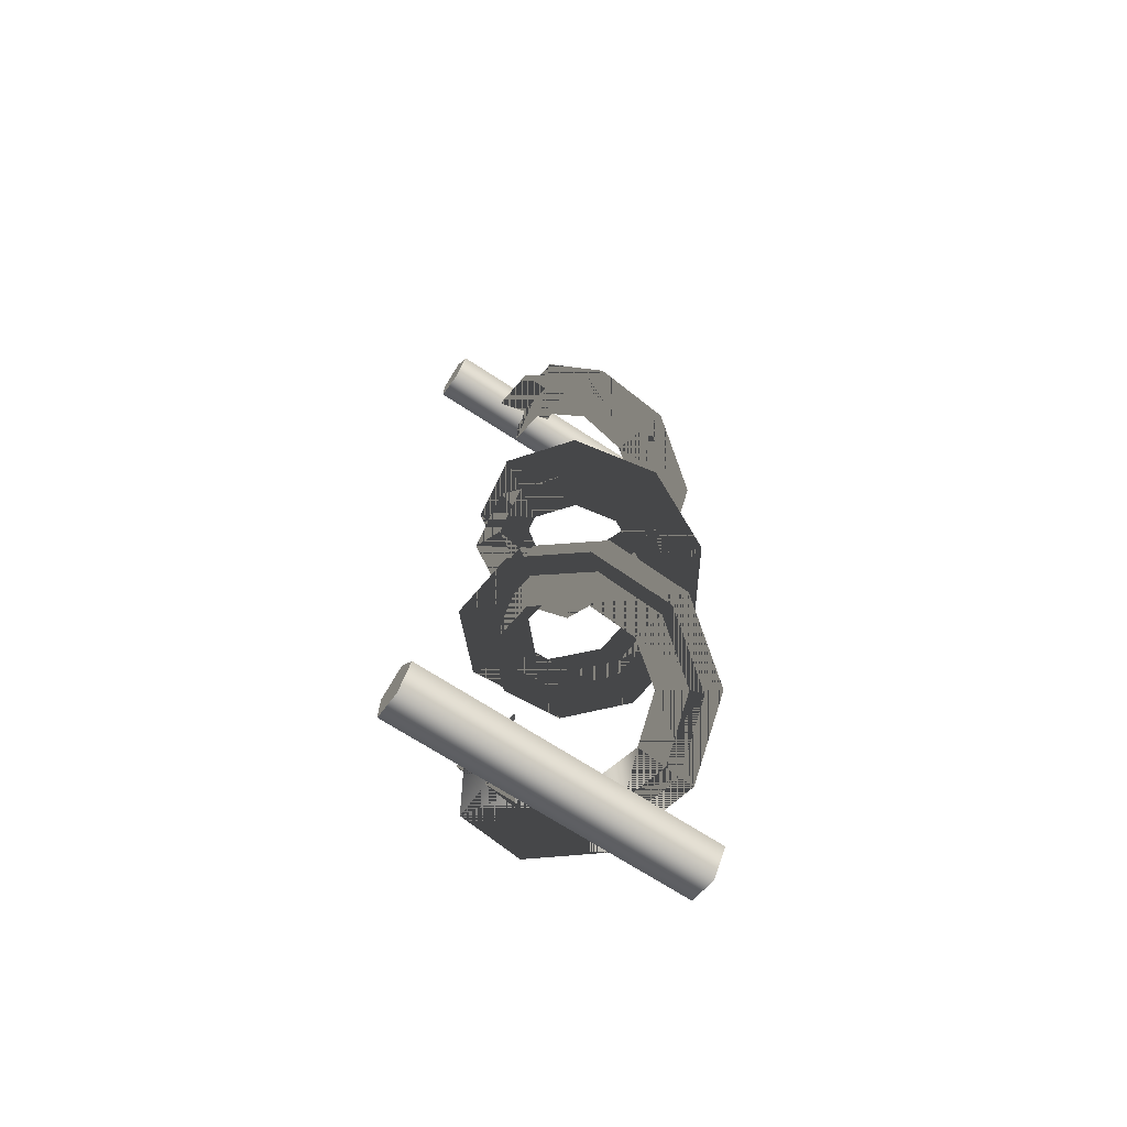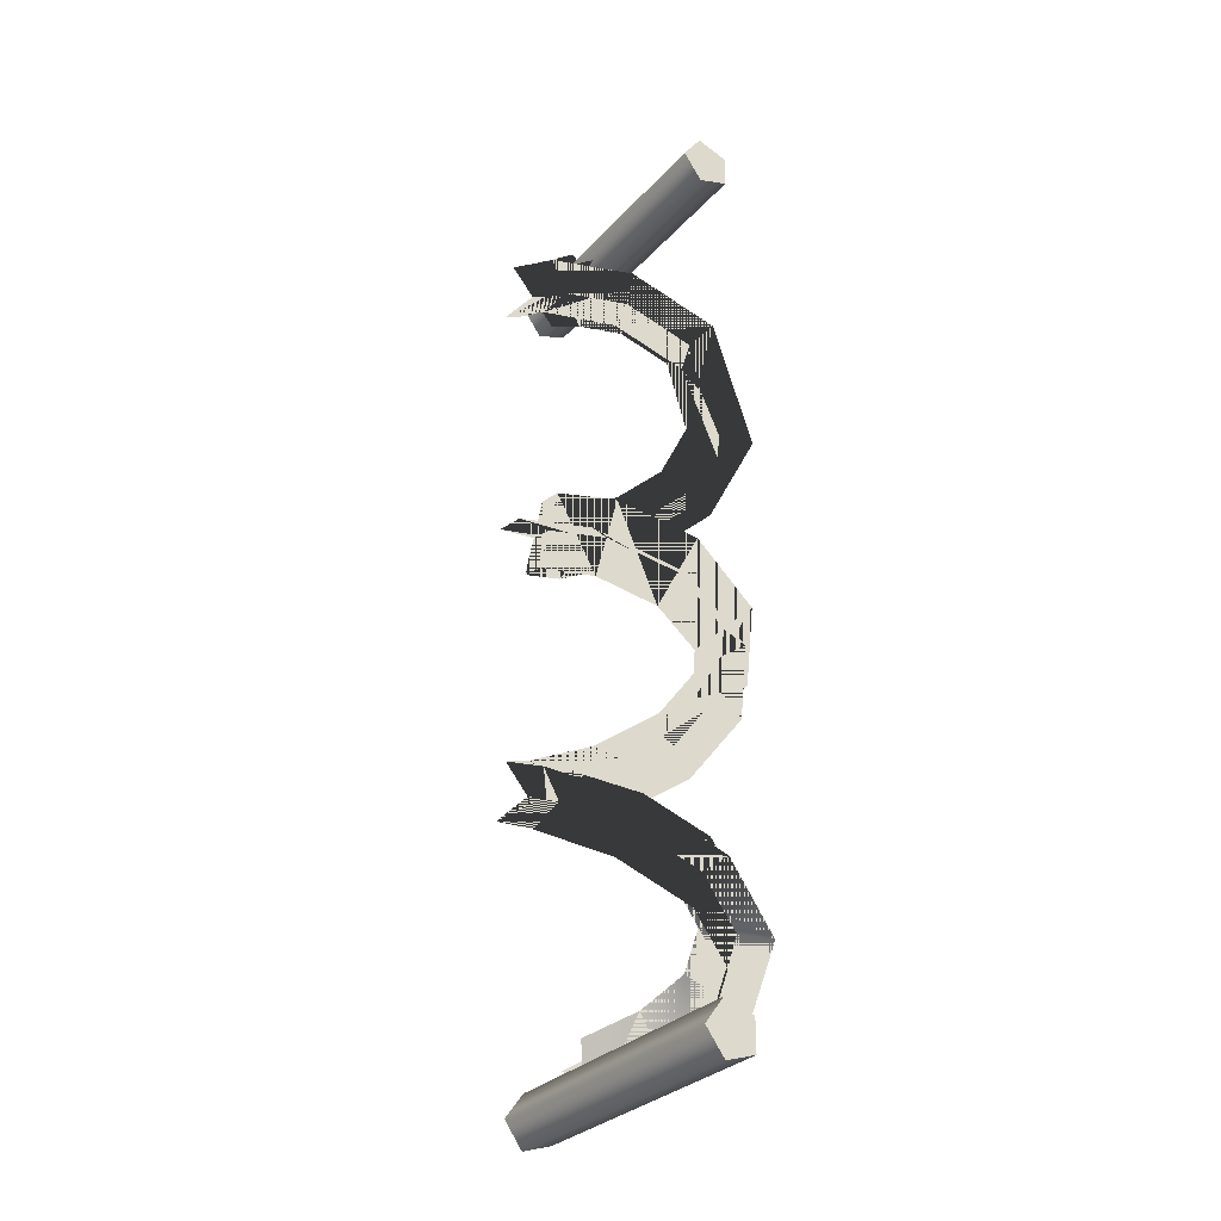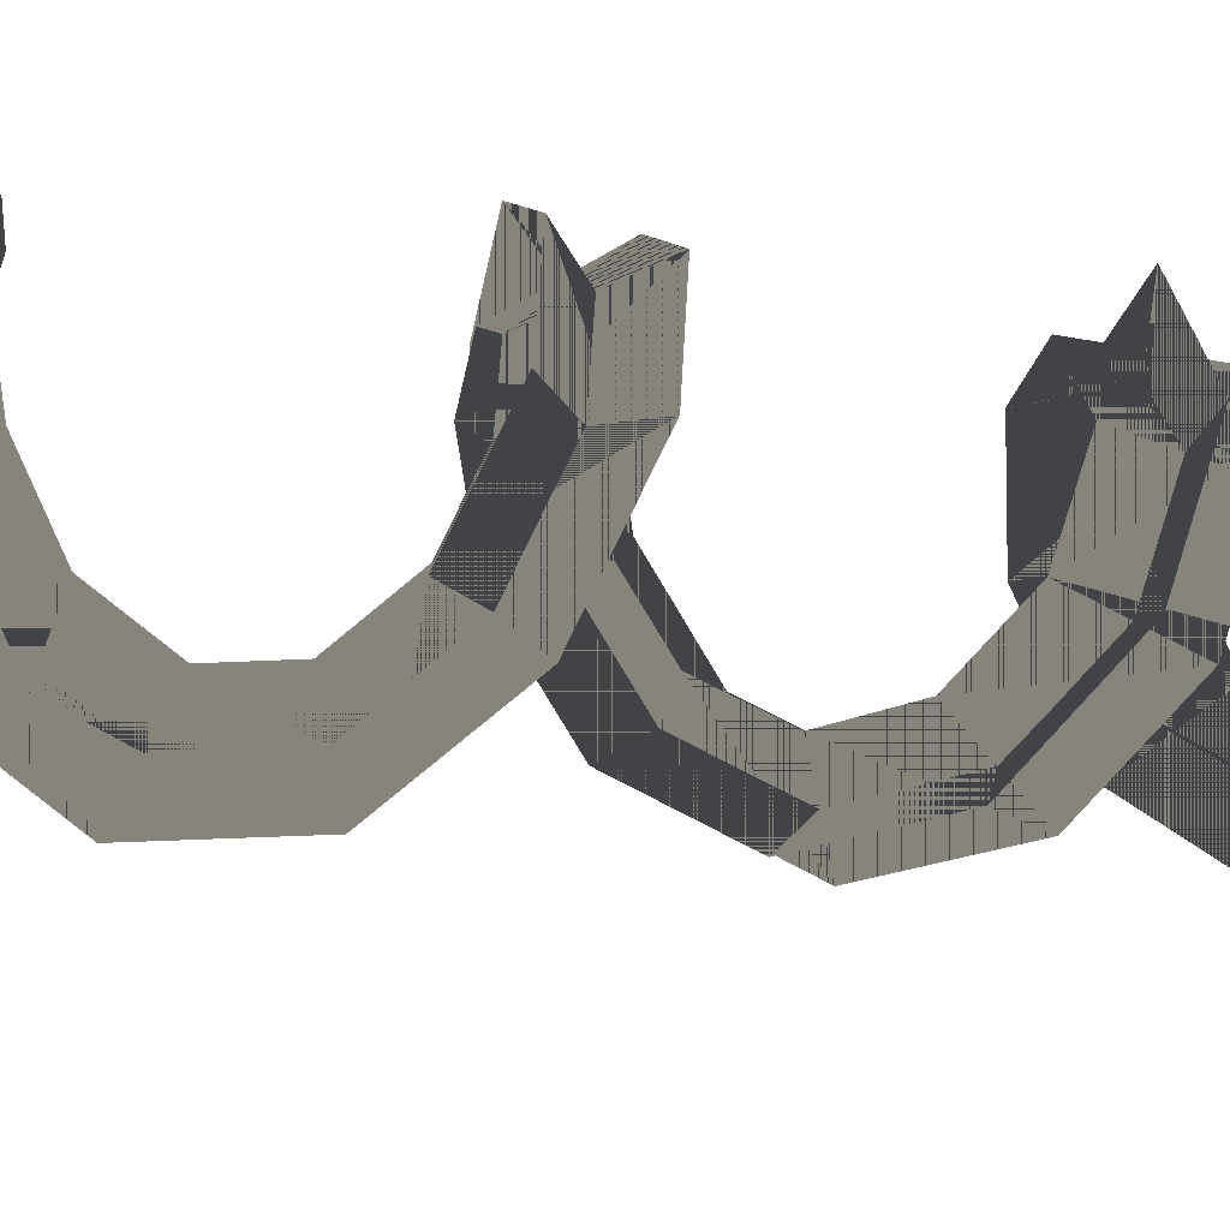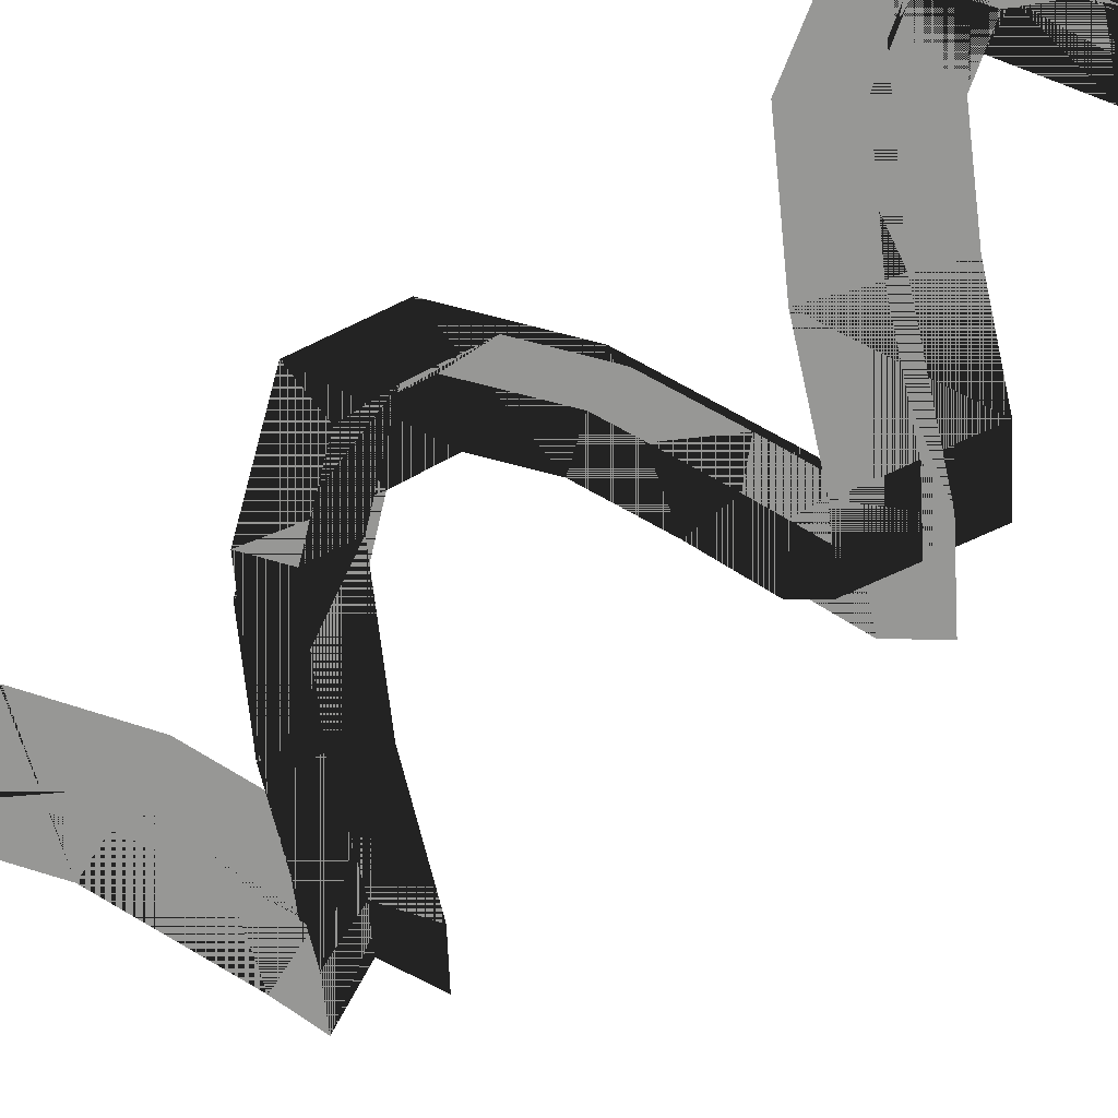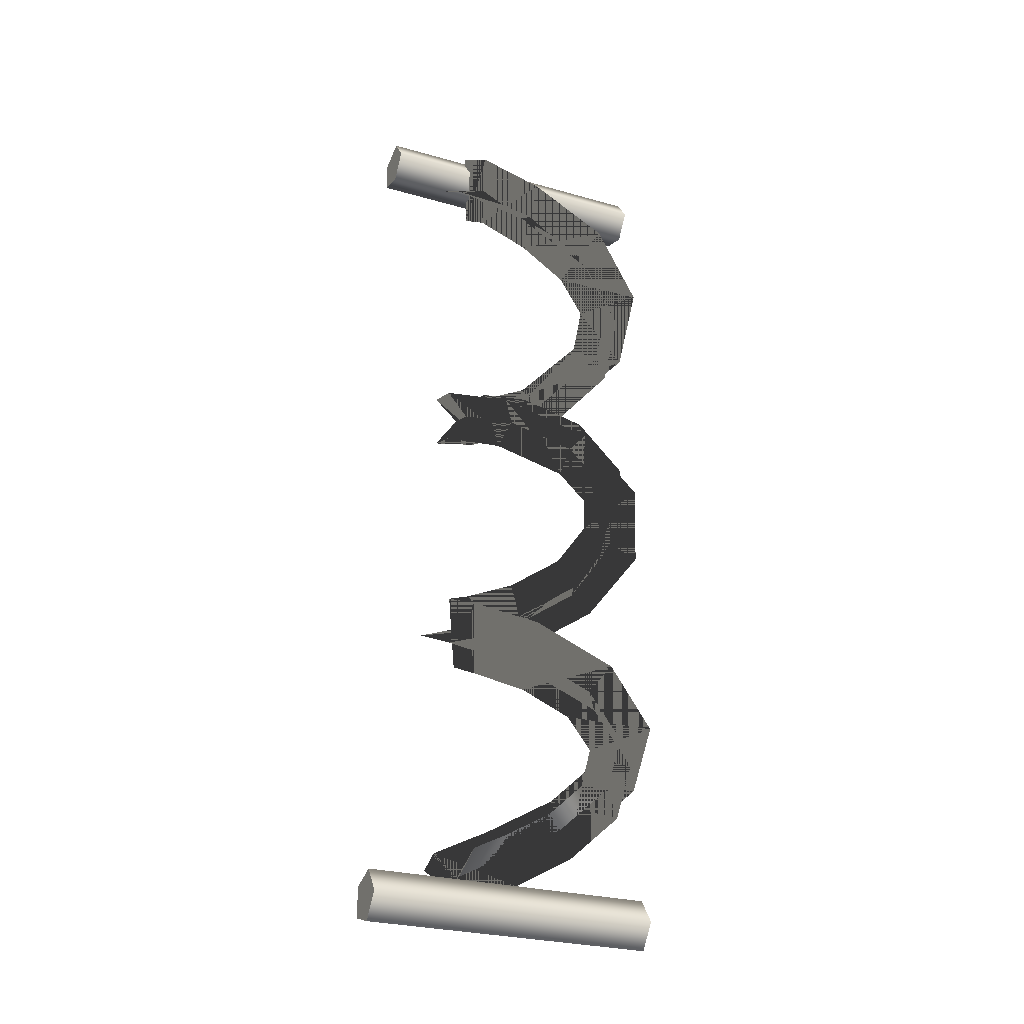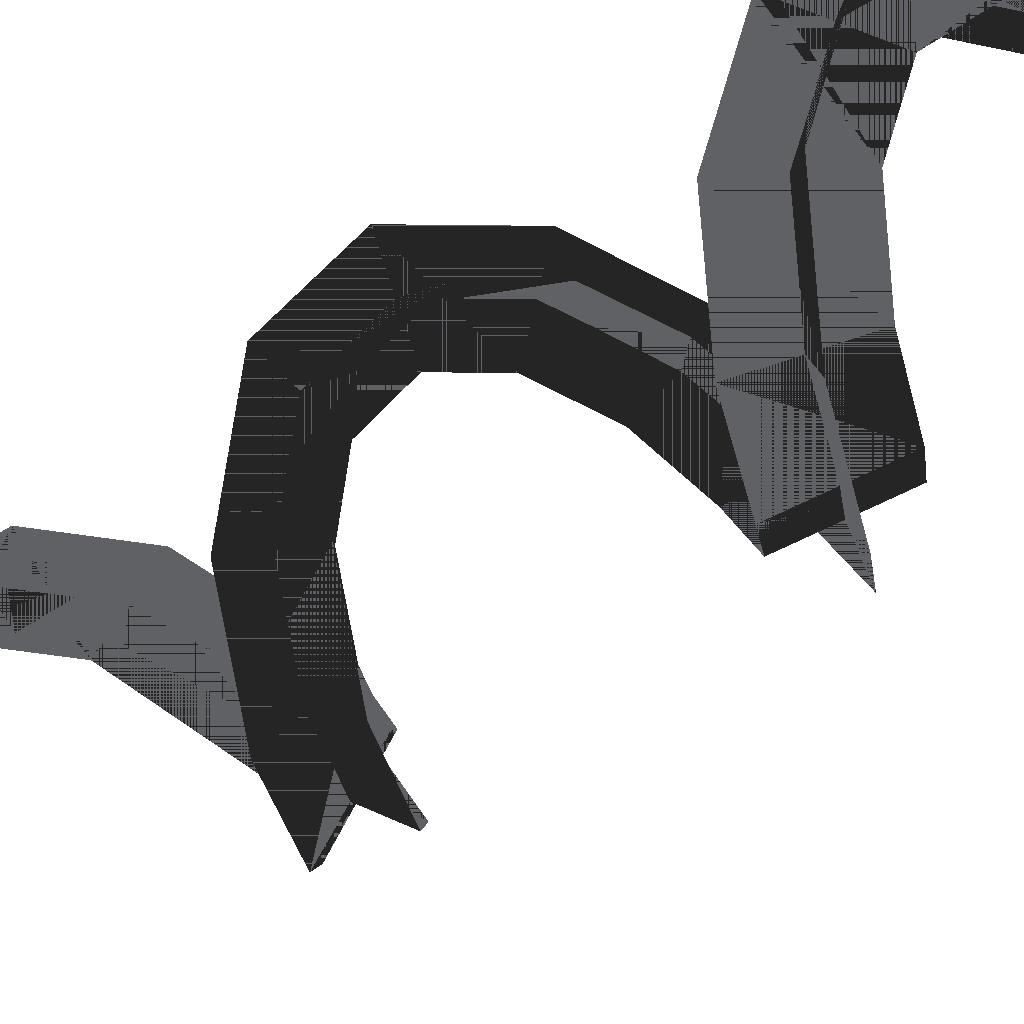
<metadata>
{"format":"obj","ext":"obj","renderer":"f3d","projection":"perspective","resolution":1024,"background":"white","views":[{"elev":-68.7,"azim":56.6,"up":"+Z"},{"elev":-30.3,"azim":146.3,"up":"+Z"},{"elev":-6.9,"azim":-127.5,"up":"+Y"},{"elev":-68.1,"azim":128.2,"up":"+Y"},{"elev":-27.6,"azim":66.5,"up":"+Z"},{"elev":-47.4,"azim":130.0,"up":"+Y"}]}
</metadata>
<code>
v 0.02186 1.981e-07 -0.8208
v -0.01269 0.55 -0.8684
v -0.01269 1.981e-07 -0.8684
v 0.02186 0.55 -0.8208
v -0.01269 1.981e-07 -0.7733
v -0.01269 0.55 -0.7733
v -0.06859 1.981e-07 -0.7915
v -0.06859 0.55 -0.7915
v -0.06859 1.981e-07 -0.8502
v -0.06859 0.55 -0.8502
v -0.01269 1.981e-07 -0.8684
v -0.01269 0.55 -0.8684
v -0.06859 1.981e-07 -0.7915
v 0.02186 1.981e-07 -0.8208
v -0.06859 1.981e-07 -0.8502
v -0.01269 1.981e-07 -0.7733
v -0.01269 1.981e-07 -0.8684
v -0.01269 0.55 -0.8684
v -0.01269 0.55 -0.7733
v -0.06859 0.55 -0.8502
v 0.02186 0.55 -0.8208
v -0.06859 0.55 -0.7915
v 0.02186 1.981e-07 0.8209
v -0.01269 0.55 0.7734
v -0.01269 1.981e-07 0.7734
v 0.02186 0.55 0.8209
v -0.01268 1.981e-07 0.8685
v -0.01268 0.55 0.8685
v -0.06859 1.981e-07 0.8503
v -0.06859 0.55 0.8503
v -0.06859 1.981e-07 0.7915
v -0.06859 0.55 0.7915
v -0.01269 1.981e-07 0.7734
v -0.01269 0.55 0.7734
v -0.06859 1.981e-07 0.8503
v 0.02186 1.981e-07 0.8209
v -0.06859 1.981e-07 0.7915
v -0.01268 1.981e-07 0.8685
v -0.01269 1.981e-07 0.7734
v -0.01269 0.55 0.7734
v -0.01268 0.55 0.8685
v -0.06859 0.55 0.7915
v 0.02186 0.55 0.8209
v -0.06859 0.55 0.8503
v -0.04701 0.1153 0.8026
v 0.07512 0.2272 0.7527
v 0.004605 0.2258 0.8043
v 0.09253 0.1161 0.7001
v 0.1209 0.2871 0.669
v 0.1899 0.2117 0.5924
v 0.1166 0.3758 0.6132
v 0.1955 0.3554 0.508
v 0.06035 0.4567 0.564
v 0.119 0.4666 0.4396
v -0.04695 0.4826 0.5085
v -0.0007013 0.4963 0.3768
v -0.1745 0.3773 0.4154
v -0.1364 0.4112 0.2931
v -0.1439 0.3039 0.2421
v -0.183 0.251 0.3556
v -0.08523 0.2284 0.1968
v -0.09853 0.1413 0.29
v -0.0006713 0.2099 0.1557
v 0.04619 0.1134 0.22
v 0.0756 0.2533 0.1139
v 0.1725 0.1872 0.1506
v 0.101 0.3268 0.07683
v 0.2225 0.3349 0.07601
v 0.06819 0.4055 0.03597
v 0.1662 0.4725 0.004865
v -0.004611 0.44 -0.002596
v 0.02909 0.541 -0.06901
v -0.0889 0.4186 -0.04434
v -0.1128 0.5025 -0.1402
v -0.1436 0.3359 -0.09226
v -0.1868 0.3899 -0.2057
v -0.1292 0.2322 -0.143
v -0.1701 0.2619 -0.2689
v -0.04152 0.1568 -0.1993
v -0.08105 0.1843 -0.3271
v 0.08451 0.1586 -0.2611
v 0.02653 0.1847 -0.3804
v 0.1835 0.2468 -0.3264
v 0.1022 0.2521 -0.4309
v 0.2006 0.3906 -0.3983
v 0.1115 0.3406 -0.4755
v 0.1134 0.5148 -0.4745
v 0.06598 0.4085 -0.5166
v -0.03054 0.5498 -0.5492
v -0.01711 0.4291 -0.56
v -0.169 0.4777 -0.629
v -0.08536 0.3926 -0.5994
v -0.2225 0.3409 -0.7046
v -0.1157 0.3112 -0.644
v -0.1713 0.2011 -0.7823
v -0.08364 0.2327 -0.6876
v -0.04728 0.1354 -0.8563
v -0.001263 0.1893 -0.7359
v -0.05179 0.1843 0.7438
v 0.1227 0.1586 0.78
v 0.04489 0.1847 0.6726
v 0.009327 0.1568 0.8628
v 0.1961 0.2468 0.6829
v 0.1147 0.2521 0.5783
v 0.2006 0.3906 0.5992
v 0.1115 0.3406 0.5221
v 0.1134 0.5148 0.5231
v 0.06598 0.4085 0.4809
v -0.03054 0.5498 0.4483
v -0.03054 0.5498 0.4483
v -0.01711 0.4291 0.4375
v -0.102 0.3667 0.3653
v -0.03054 0.5498 0.4483
v -0.2089 0.4218 0.3433
v -0.2198 0.2746 0.2735
v -0.1071 0.2803 0.3243
v -0.1294 0.1546 0.2021
v -0.05437 0.2151 0.2847
v 0.01007 0.1266 0.1344
v 0.03545 0.1968 0.2413
v 0.1227 0.1915 0.07243
v 0.1254 0.249 0.1919
v 0.163 0.3073 0.01369
v 0.1605 0.3544 0.139
v 0.1203 0.4118 -0.04054
v 0.1141 0.4662 0.08118
v 0.02943 0.4568 -0.08942
v -0.004955 0.5242 0.0177
v -0.05932 0.4351 -0.1335
v -0.1424 0.4859 -0.05097
v -0.1099 0.3602 -0.1775
v -0.2206 0.3656 -0.1203
v -0.1002 0.2815 -0.2161
v -0.1991 0.2127 -0.1955
v -0.03601 0.2258 -0.2578
v -0.08656 0.1153 -0.2683
v 0.04238 0.2272 -0.2962
v 0.06866 0.1161 -0.345
v 0.1083 0.2871 -0.3403
v 0.1773 0.2117 -0.4169
v 0.1166 0.3758 -0.3844
v 0.1955 0.3554 -0.4896
v 0.06035 0.4567 -0.4335
v 0.119 0.4666 -0.5579
v -0.04695 0.4826 -0.489
v -0.0007015 0.4963 -0.6208
v -0.1525 0.4264 -0.5495
v -0.1019 0.4439 -0.6794
v -0.1982 0.3071 -0.6146
v -0.14 0.345 -0.7343
v -0.1488 0.1763 -0.6866
v -0.1061 0.2575 -0.7832
v -0.01717 0.1079 -0.7639
v -0.03138 0.2168 -0.8279
v -0.04701 0.1153 0.8026
v 0.07512 0.2272 0.7527
v 0.09253 0.1161 0.7001
v 0.004605 0.2258 0.8043
v 0.1209 0.2871 0.669
v 0.1899 0.2117 0.5924
v 0.1166 0.3758 0.6132
v 0.1955 0.3554 0.508
v 0.06035 0.4567 0.564
v 0.119 0.4666 0.4396
v -0.04695 0.4826 0.5085
v -0.0007013 0.4963 0.3768
v -0.1745 0.3773 0.4154
v -0.1364 0.4112 0.2931
v -0.1439 0.3039 0.2421
v -0.183 0.251 0.3556
v -0.08523 0.2284 0.1968
v -0.09853 0.1413 0.29
v -0.0006713 0.2099 0.1557
v 0.04619 0.1134 0.22
v 0.0756 0.2533 0.1139
v 0.1725 0.1872 0.1506
v 0.101 0.3268 0.07683
v 0.2225 0.3349 0.07601
v 0.06819 0.4055 0.03597
v 0.1662 0.4725 0.004865
v -0.004611 0.44 -0.002596
v 0.02909 0.541 -0.06901
v -0.0889 0.4186 -0.04434
v -0.1128 0.5025 -0.1402
v -0.1436 0.3359 -0.09226
v -0.1868 0.3899 -0.2057
v -0.1292 0.2322 -0.143
v -0.1701 0.2619 -0.2689
v -0.04152 0.1568 -0.1993
v -0.08105 0.1843 -0.3271
v 0.08451 0.1586 -0.2611
v 0.02653 0.1847 -0.3804
v 0.1835 0.2468 -0.3264
v 0.1022 0.2521 -0.4309
v 0.2006 0.3906 -0.3983
v 0.1115 0.3406 -0.4755
v 0.1134 0.5148 -0.4745
v 0.06598 0.4085 -0.5166
v -0.03054 0.5498 -0.5492
v -0.01711 0.4291 -0.56
v -0.169 0.4777 -0.629
v -0.08536 0.3926 -0.5994
v -0.2225 0.3409 -0.7046
v -0.1157 0.3112 -0.644
v -0.1713 0.2011 -0.7823
v -0.08364 0.2327 -0.6876
v -0.04728 0.1354 -0.8563
v -0.001263 0.1893 -0.7359
v -0.05179 0.1843 0.7438
v 0.1227 0.1586 0.78
v 0.009327 0.1568 0.8628
v 0.04489 0.1847 0.6726
v 0.1961 0.2468 0.6829
v 0.1147 0.2521 0.5783
v 0.2006 0.3906 0.5992
v 0.1115 0.3406 0.5221
v 0.1134 0.5148 0.5231
v 0.06598 0.4085 0.4809
v -0.03054 0.5498 0.4483
v -0.03054 0.5498 0.4483
v -0.01711 0.4291 0.4375
v -0.102 0.3667 0.3653
v -0.03054 0.5498 0.4483
v -0.2089 0.4218 0.3433
v -0.2198 0.2746 0.2735
v -0.1071 0.2803 0.3243
v -0.1294 0.1546 0.2021
v -0.05437 0.2151 0.2847
v 0.01007 0.1266 0.1344
v 0.03545 0.1968 0.2413
v 0.1227 0.1915 0.07243
v 0.1254 0.249 0.1919
v 0.163 0.3073 0.01369
v 0.1605 0.3544 0.139
v 0.1203 0.4118 -0.04054
v 0.1141 0.4662 0.08118
v 0.02943 0.4568 -0.08942
v -0.004955 0.5242 0.0177
v -0.05932 0.4351 -0.1335
v -0.1424 0.4859 -0.05097
v -0.1099 0.3602 -0.1775
v -0.2206 0.3656 -0.1203
v -0.1002 0.2815 -0.2161
v -0.1991 0.2127 -0.1955
v -0.03601 0.2258 -0.2578
v -0.08656 0.1153 -0.2683
v 0.04238 0.2272 -0.2962
v 0.06866 0.1161 -0.345
v 0.1083 0.2871 -0.3403
v 0.1773 0.2117 -0.4169
v 0.1166 0.3758 -0.3844
v 0.1955 0.3554 -0.4896
v 0.06035 0.4567 -0.4335
v 0.119 0.4666 -0.5579
v -0.04695 0.4826 -0.489
v -0.0007015 0.4963 -0.6208
v -0.1525 0.4264 -0.5495
v -0.1019 0.4439 -0.6794
v -0.1982 0.3071 -0.6146
v -0.14 0.345 -0.7343
v -0.1488 0.1763 -0.6866
v -0.1061 0.2575 -0.7832
v -0.01717 0.1079 -0.7639
v -0.03138 0.2168 -0.8279
g parts_barbedwire_B_6_8878_1785
f 1 3 2
f 2 4 1
f 5 1 4
f 4 6 5
f 7 5 6
f 6 8 7
f 9 7 8
f 8 10 9
f 11 9 10
f 10 12 11
f 13 15 14
f 14 16 13
f 15 17 14
f 18 20 19
f 19 21 18
f 20 22 19
f 23 25 24
f 24 26 23
f 27 23 26
f 26 28 27
f 29 27 28
f 28 30 29
f 31 29 30
f 30 32 31
f 33 31 32
f 32 34 33
f 35 37 36
f 36 38 35
f 37 39 36
f 40 42 41
f 41 43 40
f 42 44 41
f 45 47 46
f 46 48 45
f 48 46 49
f 49 50 48
f 50 49 51
f 51 52 50
f 52 51 53
f 53 54 52
f 54 53 55
f 55 56 54
f 56 55 57
f 57 58 56
f 59 58 57
f 57 60 59
f 61 59 60
f 60 62 61
f 63 61 62
f 62 64 63
f 65 63 64
f 64 66 65
f 67 65 66
f 66 68 67
f 69 67 68
f 68 70 69
f 71 69 70
f 70 72 71
f 73 71 72
f 72 74 73
f 75 73 74
f 74 76 75
f 77 75 76
f 76 78 77
f 79 77 78
f 78 80 79
f 81 79 80
f 80 82 81
f 83 81 82
f 82 84 83
f 85 83 84
f 84 86 85
f 87 85 86
f 86 88 87
f 89 87 88
f 88 90 89
f 91 89 90
f 90 92 91
f 93 91 92
f 92 94 93
f 95 93 94
f 94 96 95
f 97 95 96
f 96 98 97
f 99 101 100
f 100 102 99
f 103 100 101
f 101 104 103
f 105 103 104
f 104 106 105
f 107 105 106
f 106 108 107
f 109 107 108
f 108 111 110
f 110 111 112
f 112 114 113
f 115 114 112
f 112 116 115
f 117 115 116
f 116 118 117
f 119 117 118
f 118 120 119
f 121 119 120
f 120 122 121
f 123 121 122
f 122 124 123
f 125 123 124
f 124 126 125
f 127 125 126
f 126 128 127
f 129 127 128
f 128 130 129
f 131 129 130
f 130 132 131
f 133 131 132
f 132 134 133
f 135 133 134
f 134 136 135
f 137 135 136
f 136 138 137
f 139 137 138
f 138 140 139
f 141 139 140
f 140 142 141
f 143 141 142
f 142 144 143
f 145 143 144
f 144 146 145
f 147 145 146
f 146 148 147
f 149 147 148
f 148 150 149
f 151 149 150
f 150 152 151
f 153 151 152
f 152 154 153
f 155 157 156
f 156 158 155
f 159 156 157
f 157 160 159
f 161 159 160
f 160 162 161
f 163 161 162
f 162 164 163
f 165 163 164
f 164 166 165
f 167 165 166
f 166 168 167
f 167 168 169
f 169 170 167
f 170 169 171
f 171 172 170
f 172 171 173
f 173 174 172
f 174 173 175
f 175 176 174
f 176 175 177
f 177 178 176
f 178 177 179
f 179 180 178
f 180 179 181
f 181 182 180
f 182 181 183
f 183 184 182
f 184 183 185
f 185 186 184
f 186 185 187
f 187 188 186
f 188 187 189
f 189 190 188
f 190 189 191
f 191 192 190
f 192 191 193
f 193 194 192
f 194 193 195
f 195 196 194
f 196 195 197
f 197 198 196
f 198 197 199
f 199 200 198
f 200 199 201
f 201 202 200
f 202 201 203
f 203 204 202
f 204 203 205
f 205 206 204
f 206 205 207
f 207 208 206
f 209 211 210
f 210 212 209
f 212 210 213
f 213 214 212
f 214 213 215
f 215 216 214
f 216 215 217
f 217 218 216
f 218 217 219
f 220 221 218
f 222 221 220
f 223 224 222
f 222 224 225
f 225 226 222
f 226 225 227
f 227 228 226
f 228 227 229
f 229 230 228
f 230 229 231
f 231 232 230
f 232 231 233
f 233 234 232
f 234 233 235
f 235 236 234
f 236 235 237
f 237 238 236
f 238 237 239
f 239 240 238
f 240 239 241
f 241 242 240
f 242 241 243
f 243 244 242
f 244 243 245
f 245 246 244
f 246 245 247
f 247 248 246
f 248 247 249
f 249 250 248
f 250 249 251
f 251 252 250
f 252 251 253
f 253 254 252
f 254 253 255
f 255 256 254
f 256 255 257
f 257 258 256
f 258 257 259
f 259 260 258
f 260 259 261
f 261 262 260
f 262 261 263
f 263 264 262

</code>
